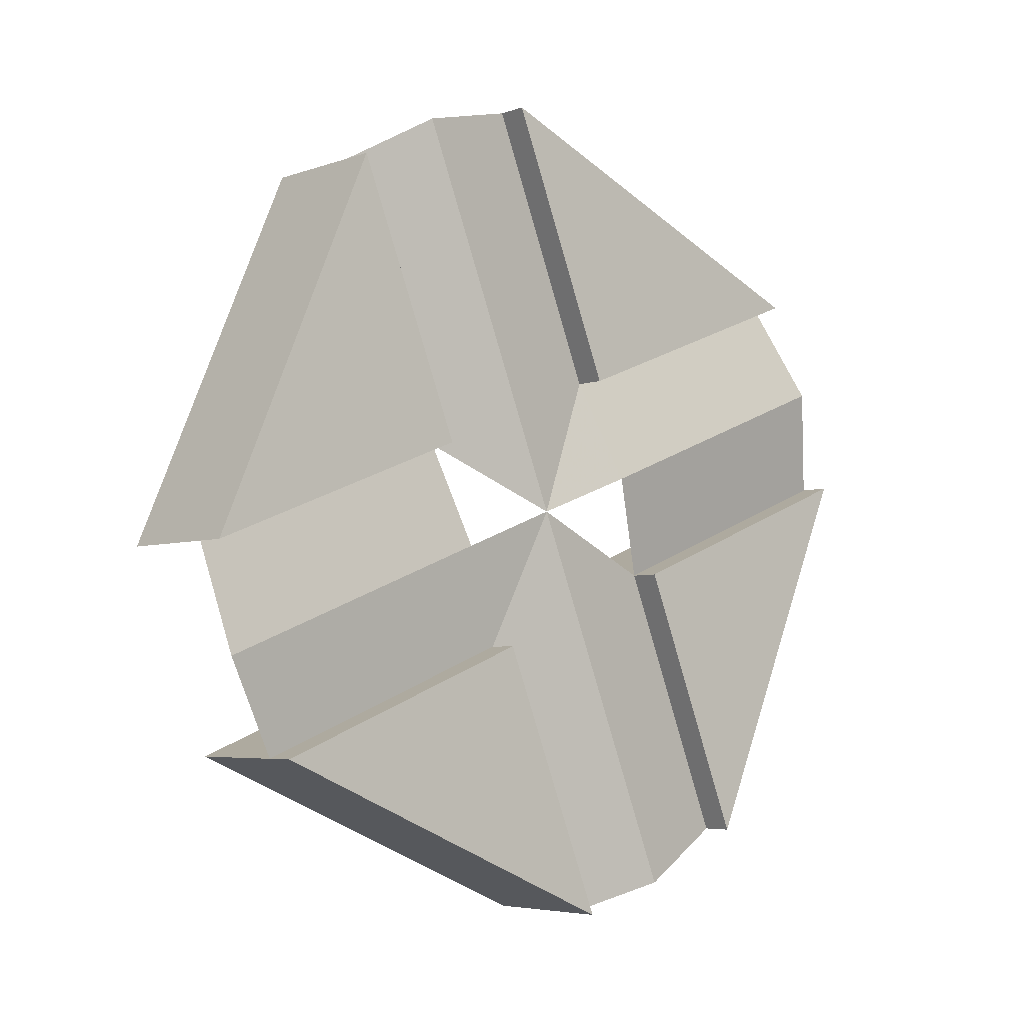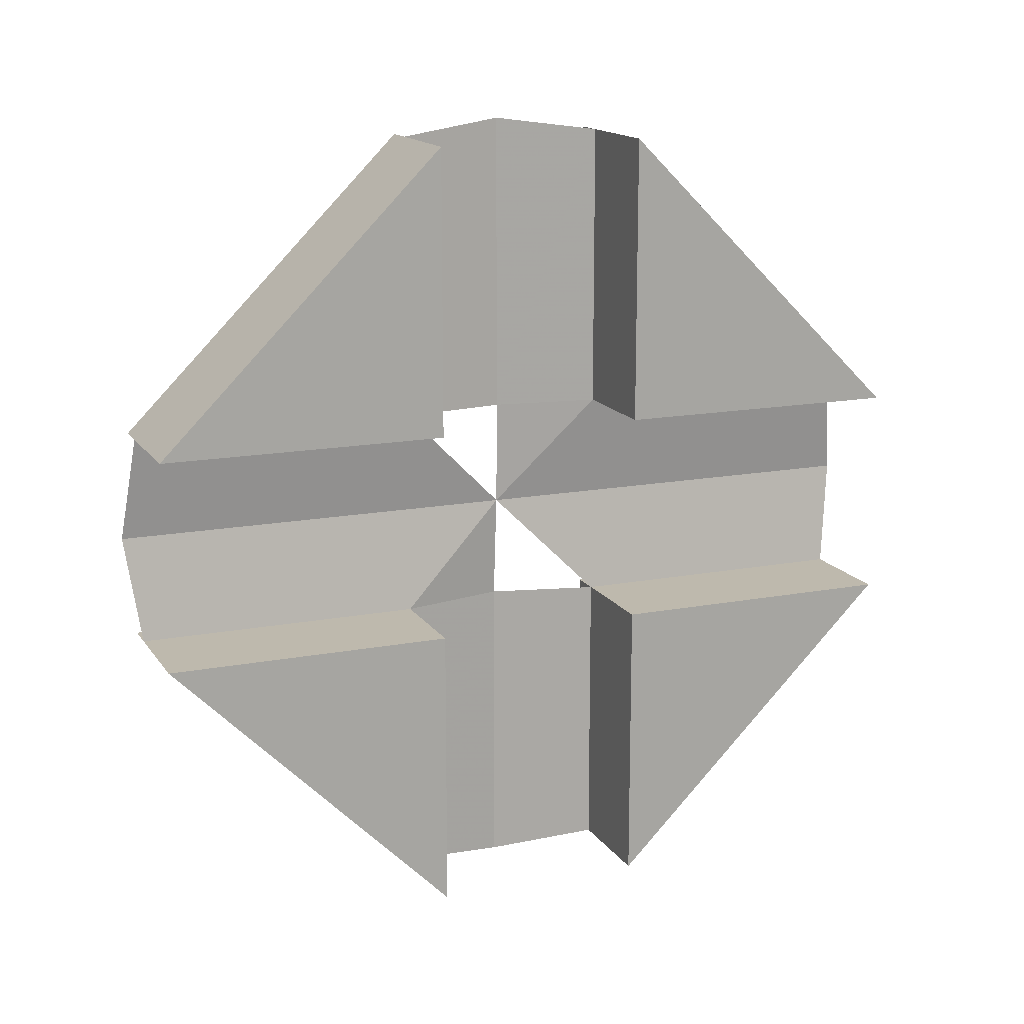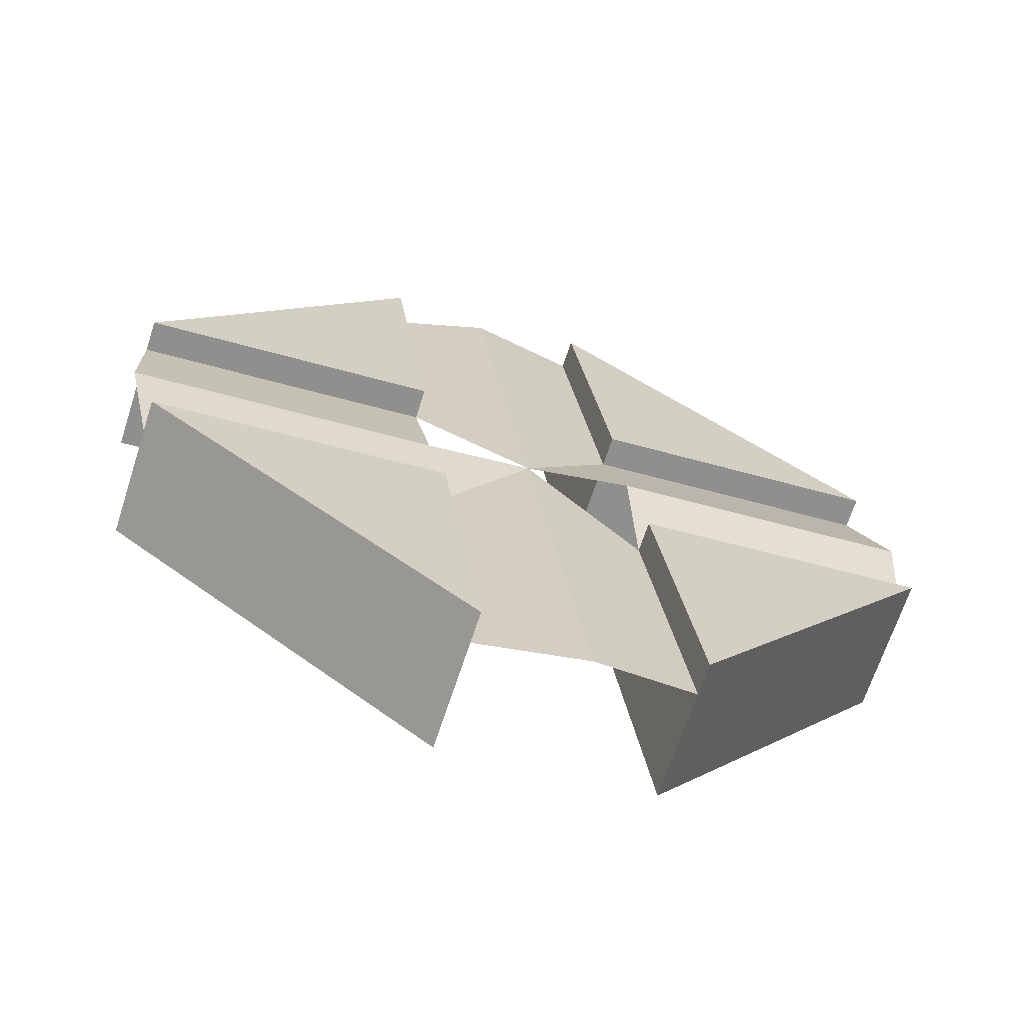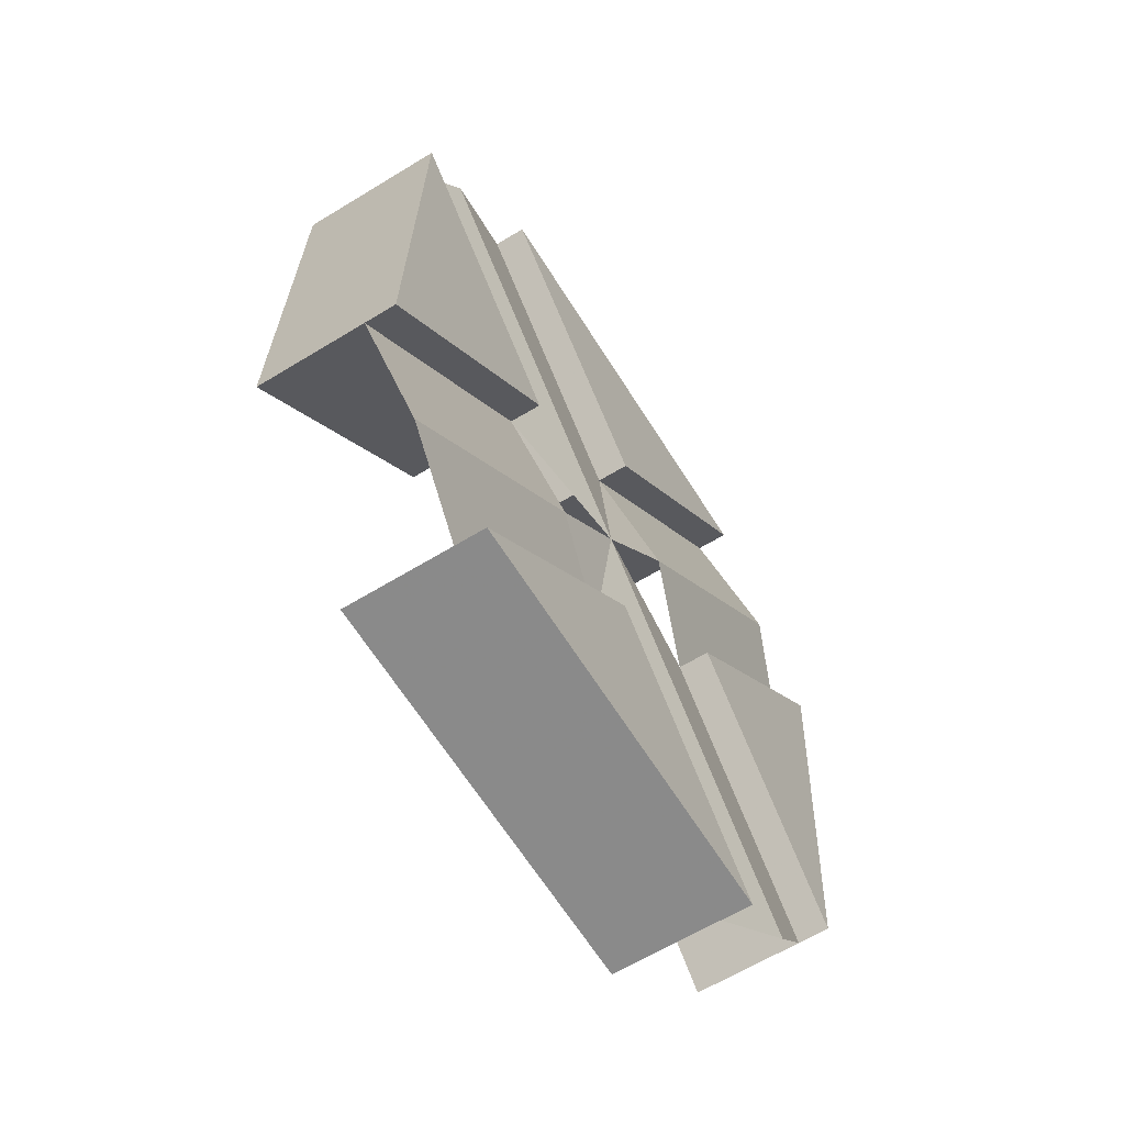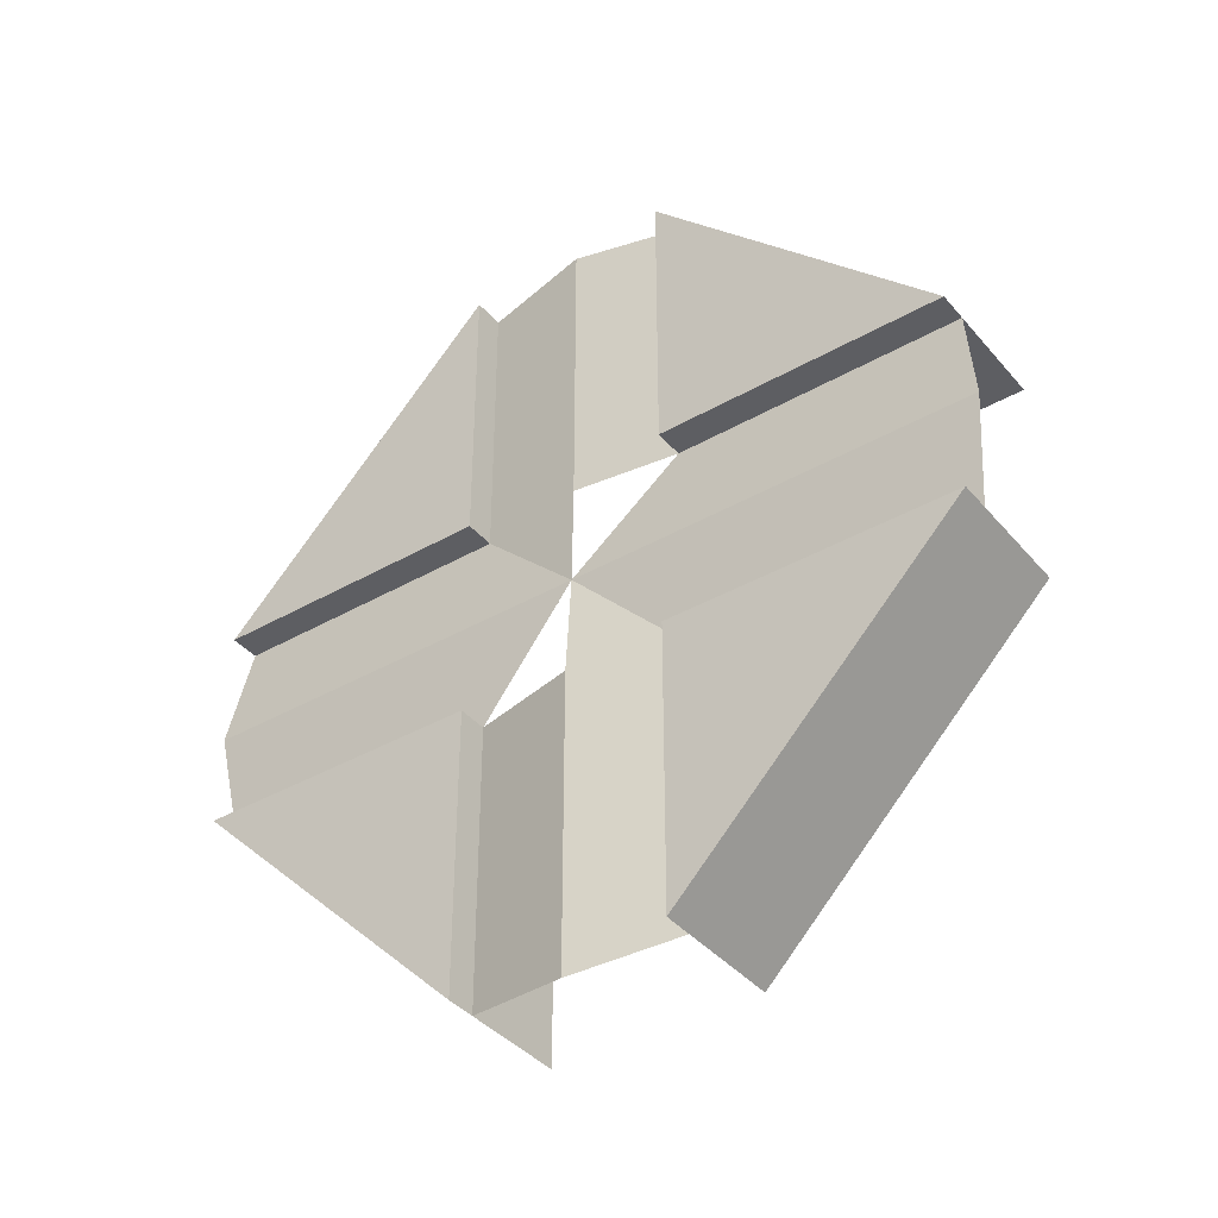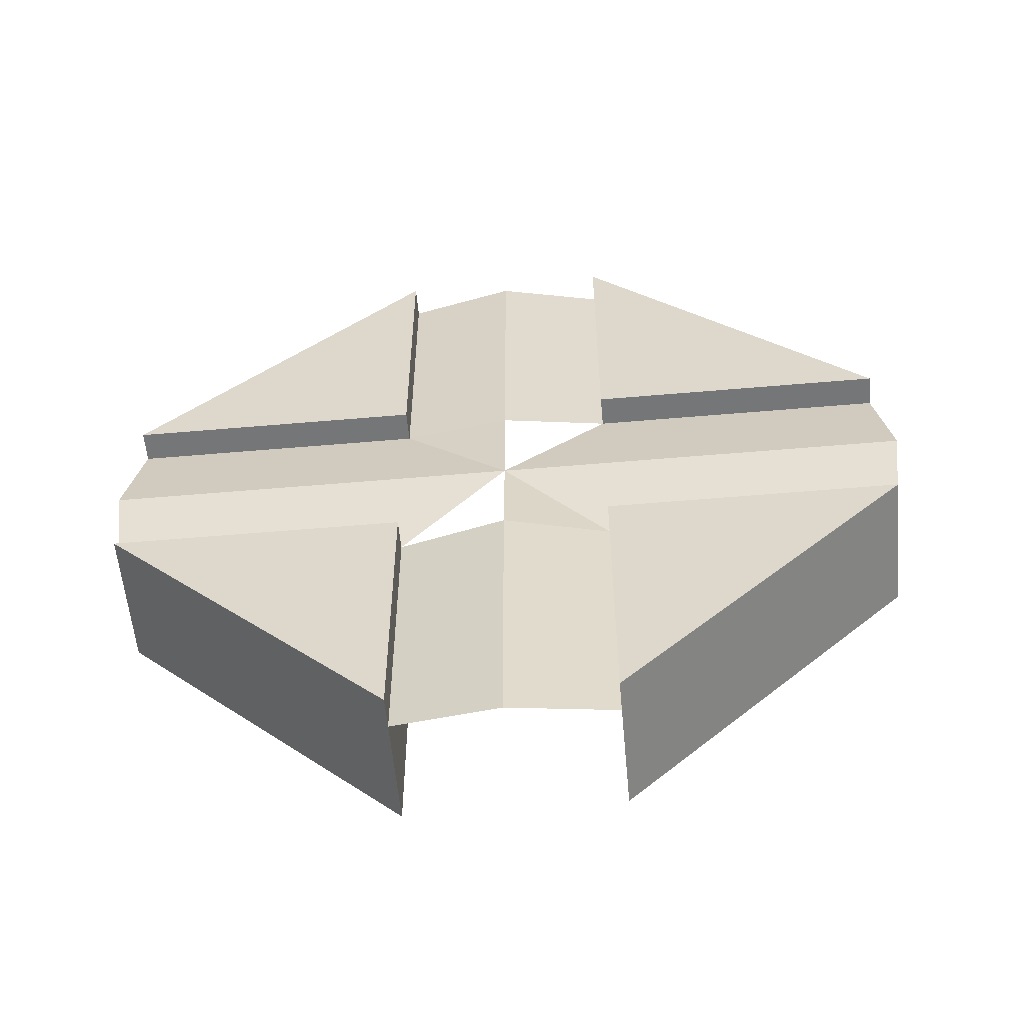
<metadata>
{"format":"obj","ext":"obj","renderer":"f3d","projection":"perspective","resolution":1024,"background":"white","views":[{"elev":26.4,"azim":-135.5,"up":"+Z"},{"elev":15.2,"azim":90.8,"up":"+Y"},{"elev":-43.0,"azim":-109.6,"up":"+Z"},{"elev":-14.2,"azim":-156.9,"up":"+Z"},{"elev":-39.1,"azim":-31.4,"up":"+Y"},{"elev":-56.8,"azim":-61.9,"up":"+Y"}]}
</metadata>
<code>
v 0.6523 0.07816 -0.2391
v 0.6592 0.08249 -0.2244
v 0.6588 0.07816 -0.2236
v 0.6546 0.08249 -0.2353
v 0.6592 0.0738 -0.2244
v 0.6632 0.08249 -0.2261
v 0.6534 0.08249 -0.2348
v 0.6546 0.0738 -0.2353
v 0.6586 0.08249 -0.237
v 0.6586 0.09435 -0.237
v 0.658 0.08249 -0.2239
v 0.6546 0.09435 -0.2353
v 0.6586 0.0738 -0.237
v 0.658 0.0738 -0.2239
v 0.652 0.07383 -0.2389
v 0.6534 0.09435 -0.2348
v 0.6524 0.0825 -0.2391
v 0.6632 0.0738 -0.2261
v 0.6546 0.06194 -0.2353
v 0.6534 0.0738 -0.2348
v 0.6524 0.09494 -0.2391
v 0.6586 0.06194 -0.237
v 0.6534 0.06194 -0.2348
v 0.652 0.0614 -0.2389
v 0.6512 0.09435 -0.2433
v 0.6512 0.0738 -0.2433
v 0.6512 0.08249 -0.2433
v 0.6512 0.06194 -0.2433
v 0.6552 0.09435 -0.245
v 0.65 0.09435 -0.2428
v 0.6552 0.06194 -0.245
v 0.65 0.0738 -0.2428
v 0.6458 0.07816 -0.2545
v 0.6552 0.08249 -0.245
v 0.65 0.08249 -0.2428
v 0.6552 0.0738 -0.245
v 0.6454 0.0738 -0.2538
v 0.65 0.06194 -0.2428
v 0.6466 0.08249 -0.2542
v 0.6506 0.08249 -0.256
v 0.6454 0.08249 -0.2538
v 0.6506 0.0738 -0.256
v 0.6466 0.0738 -0.2542
f 1 2 3
f 2 1 4
f 3 2 1
f 4 1 2
f 5 1 3
f 3 1 5
f 4 6 2
f 2 6 4
f 7 2 4
f 4 2 7
f 1 5 8
f 8 5 1
f 6 4 9
f 9 4 6
f 2 10 6
f 2 7 11
f 11 7 2
f 12 7 4
f 4 7 12
f 5 13 8
f 14 8 5
f 5 8 14
f 1 8 15
f 15 8 1
f 12 9 4
f 4 9 12
f 9 10 6
f 6 10 9
f 10 2 11
f 16 11 7
f 7 11 16
f 7 12 16
f 16 12 7
f 17 12 4
f 4 12 17
f 13 5 18
f 13 19 8
f 8 19 13
f 8 14 20
f 20 14 8
f 19 14 5
f 19 15 8
f 8 15 19
f 9 12 10
f 10 12 9
f 10 11 16
f 10 16 12
f 12 17 21
f 21 17 12
f 22 5 18
f 22 13 18
f 18 13 22
f 19 13 22
f 22 13 19
f 8 23 19
f 19 23 8
f 23 20 14
f 14 20 23
f 23 8 20
f 20 8 23
f 14 19 23
f 19 5 22
f 15 19 24
f 24 19 15
f 17 25 21
f 21 25 17
f 24 26 15
f 15 26 24
f 25 17 27
f 27 17 25
f 26 24 28
f 28 24 26
f 27 17 1
f 1 17 27
f 27 29 25
f 25 29 27
f 30 27 25
f 25 27 30
f 31 26 28
f 28 26 31
f 28 32 26
f 26 32 28
f 33 27 1
f 1 27 33
f 29 27 34
f 34 27 29
f 29 30 25
f 25 30 29
f 27 30 35
f 35 30 27
f 26 31 36
f 36 31 26
f 37 28 31
f 32 28 38
f 38 28 32
f 37 26 32
f 32 26 37
f 27 33 39
f 39 33 27
f 26 33 1
f 1 33 26
f 39 34 27
f 27 34 39
f 40 29 34
f 34 29 40
f 39 30 29
f 29 30 39
f 41 35 30
f 30 35 41
f 41 27 35
f 35 27 41
f 42 36 31
f 31 36 42
f 36 43 26
f 26 43 36
f 28 37 38
f 37 31 43
f 37 32 38
f 38 32 37
f 26 37 43
f 43 37 26
f 27 41 39
f 39 41 27
f 33 26 43
f 43 26 33
f 34 39 40
f 40 39 34
f 29 40 39
f 39 40 29
f 30 39 41
f 41 39 30
f 43 36 42
f 42 36 43
f 43 31 42
f 6 10 2
f 8 13 5
f 11 2 10
f 18 5 13
f 5 14 19
f 16 11 10
f 12 16 10
f 18 5 22
f 23 19 14
f 22 5 19
f 31 28 37
f 38 37 28
f 43 31 37
f 42 31 43

</code>
